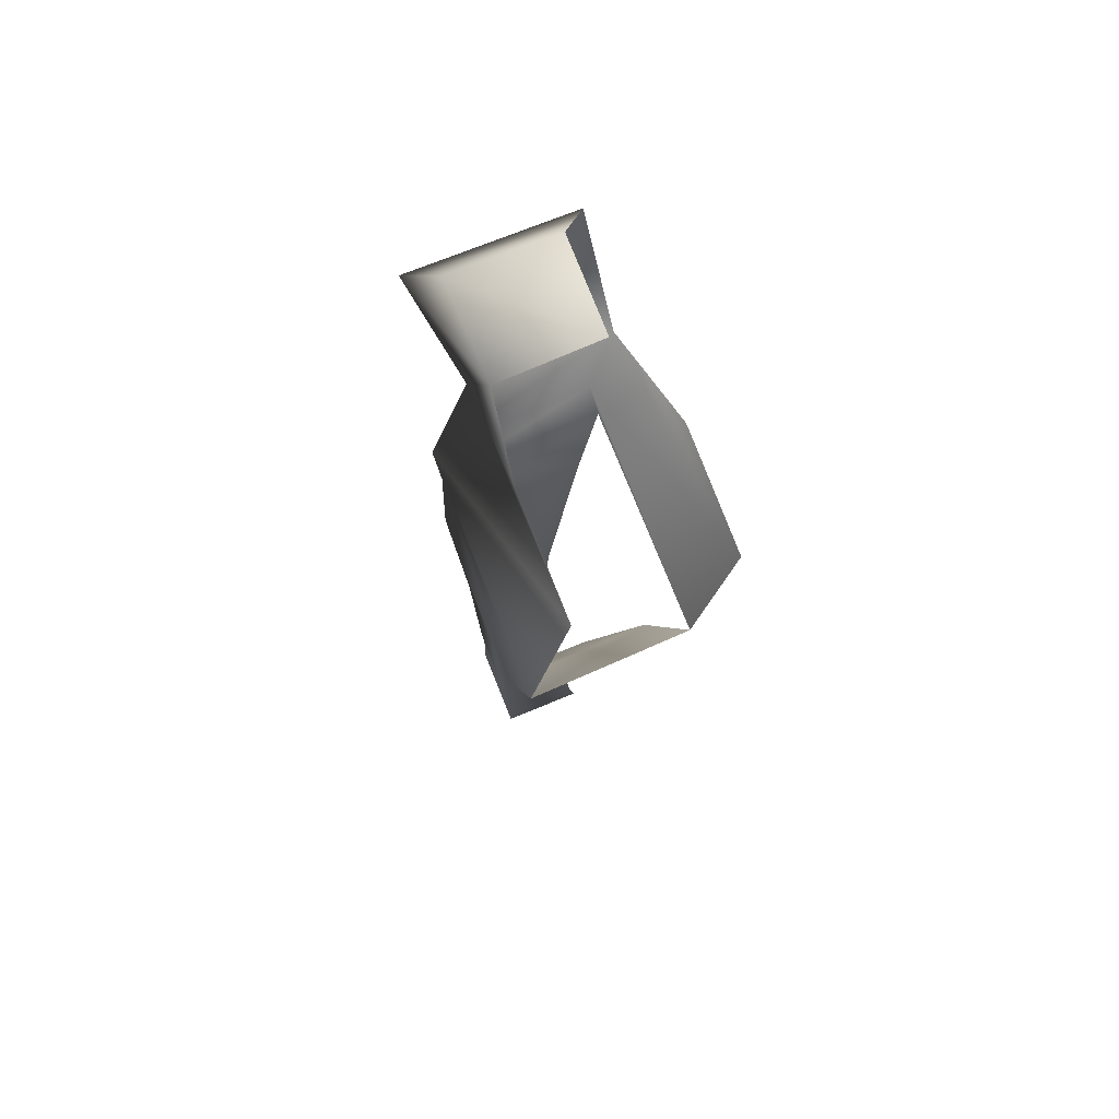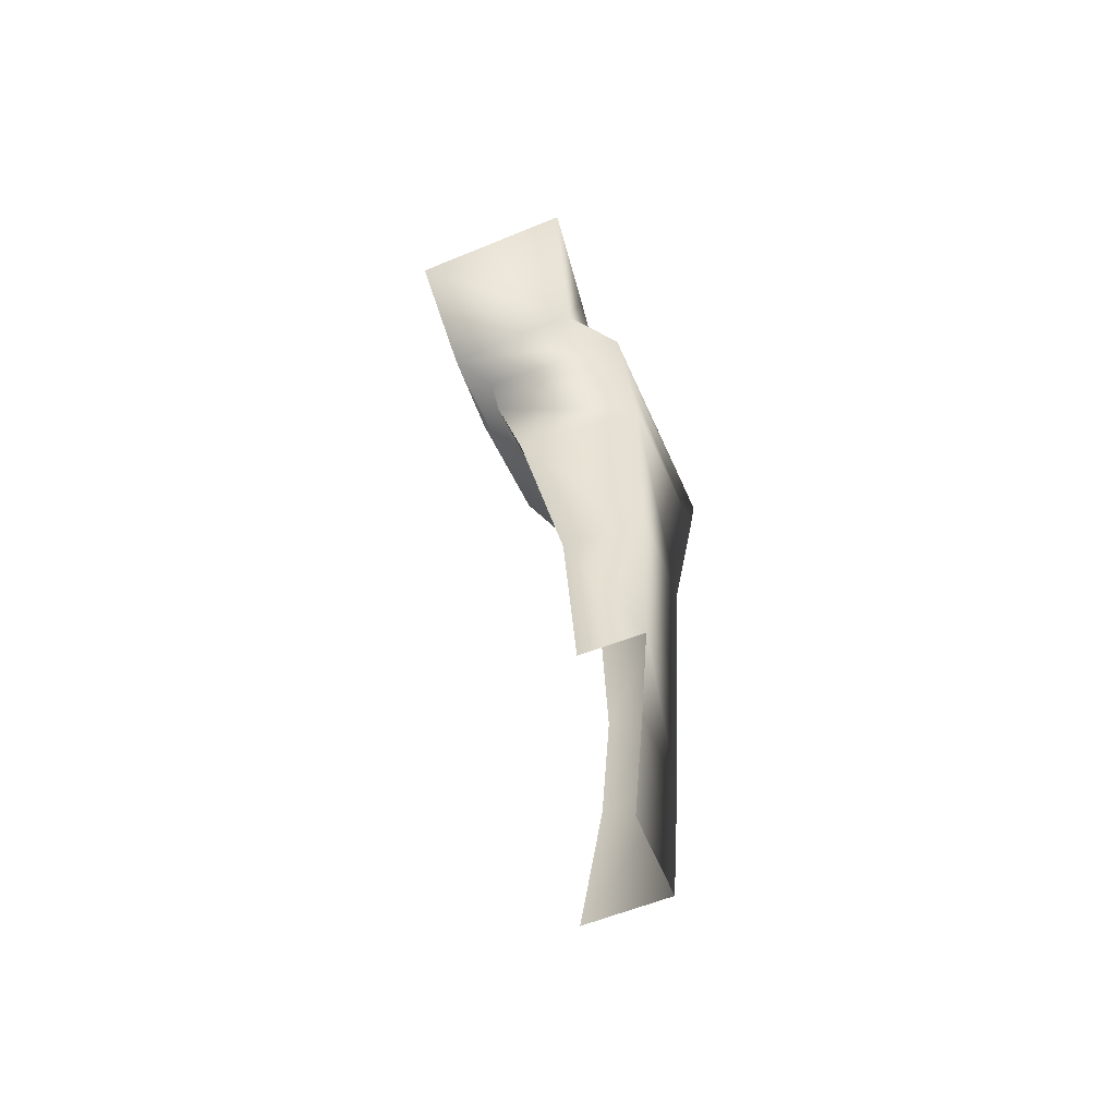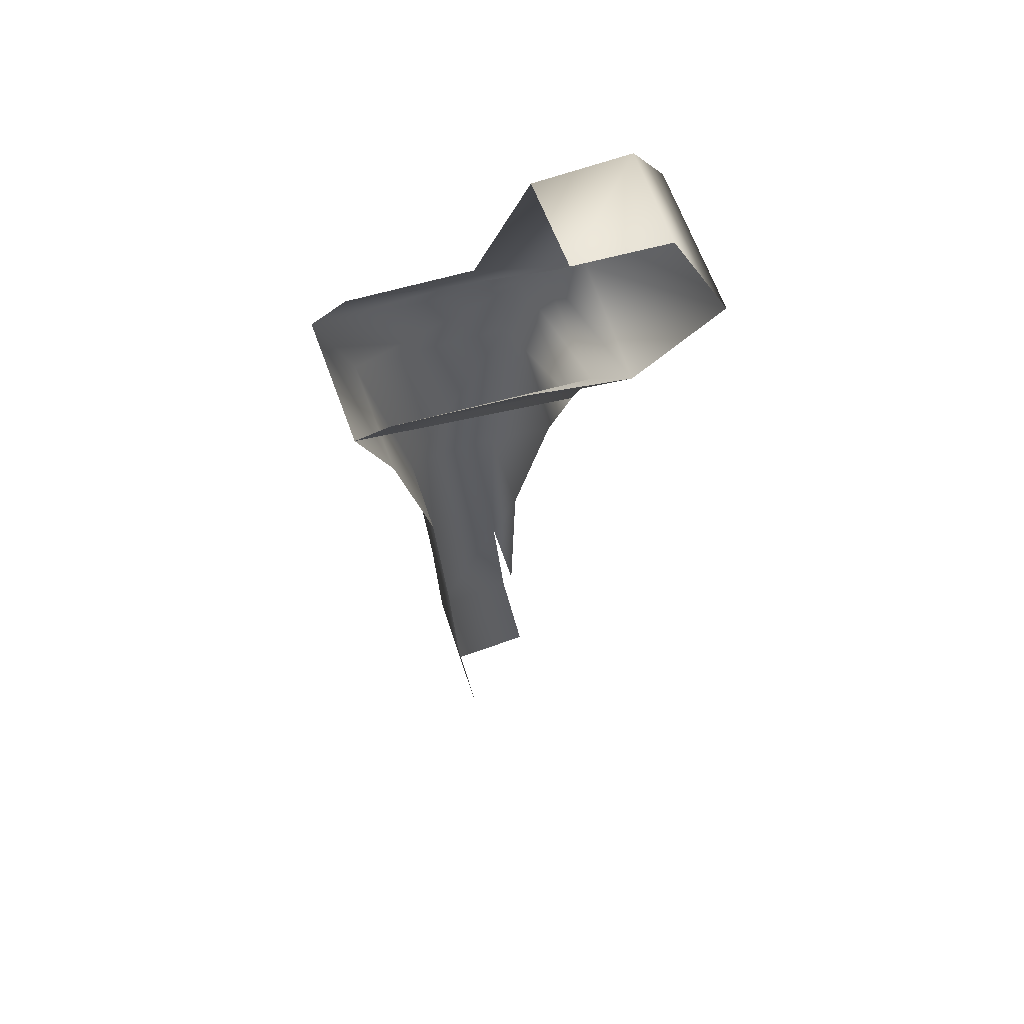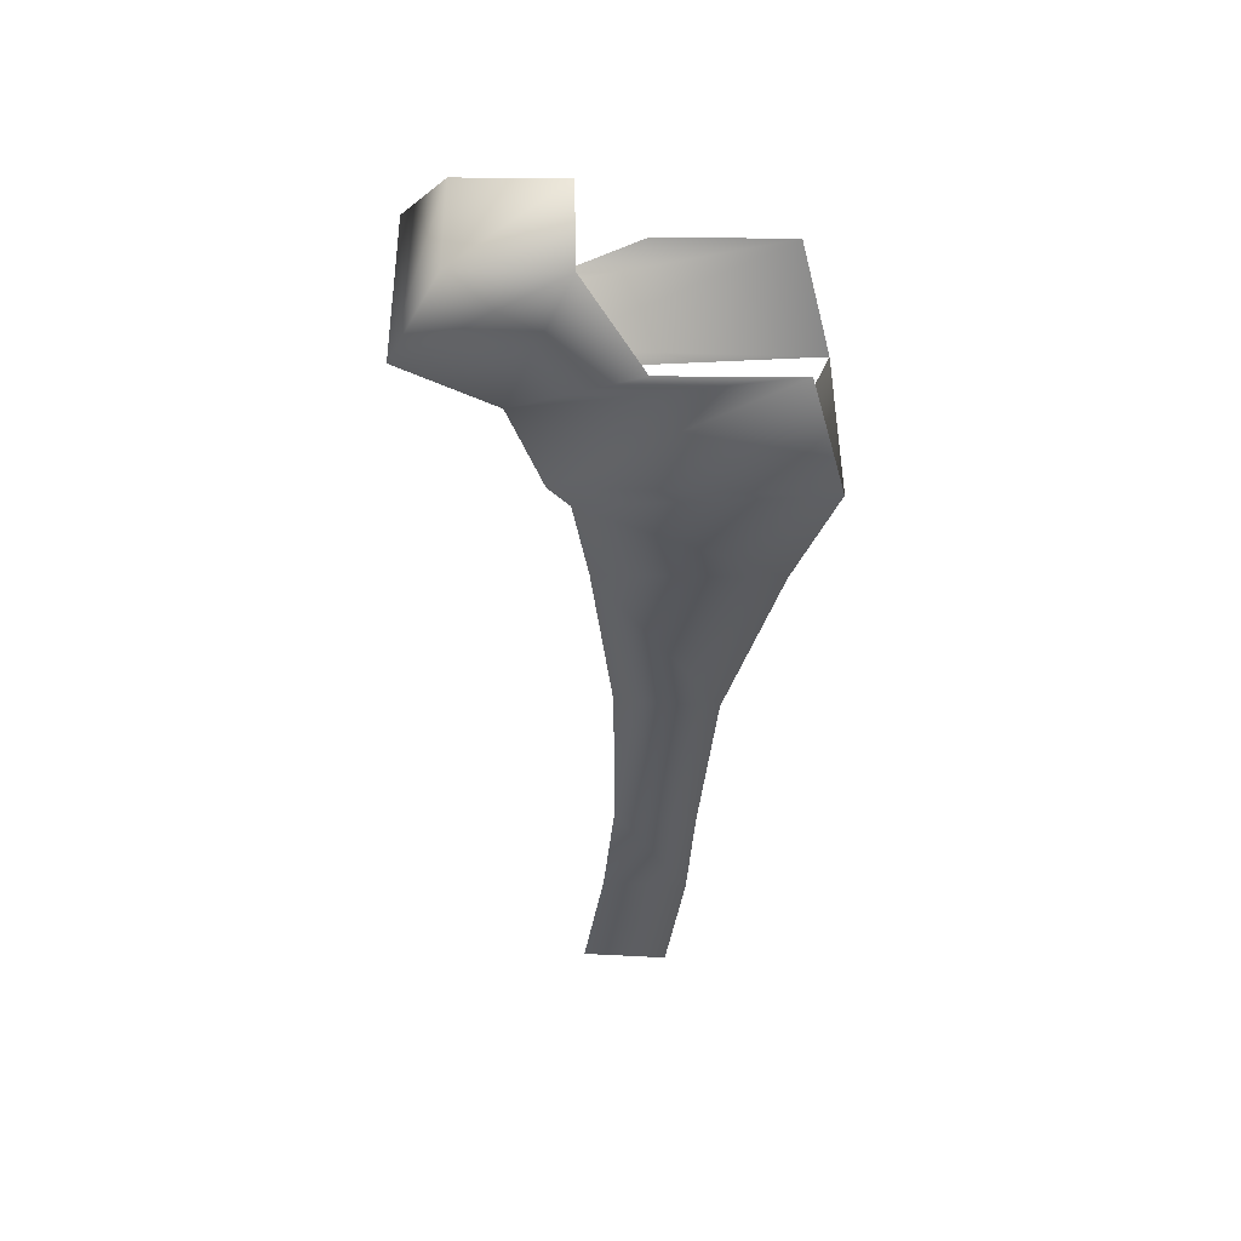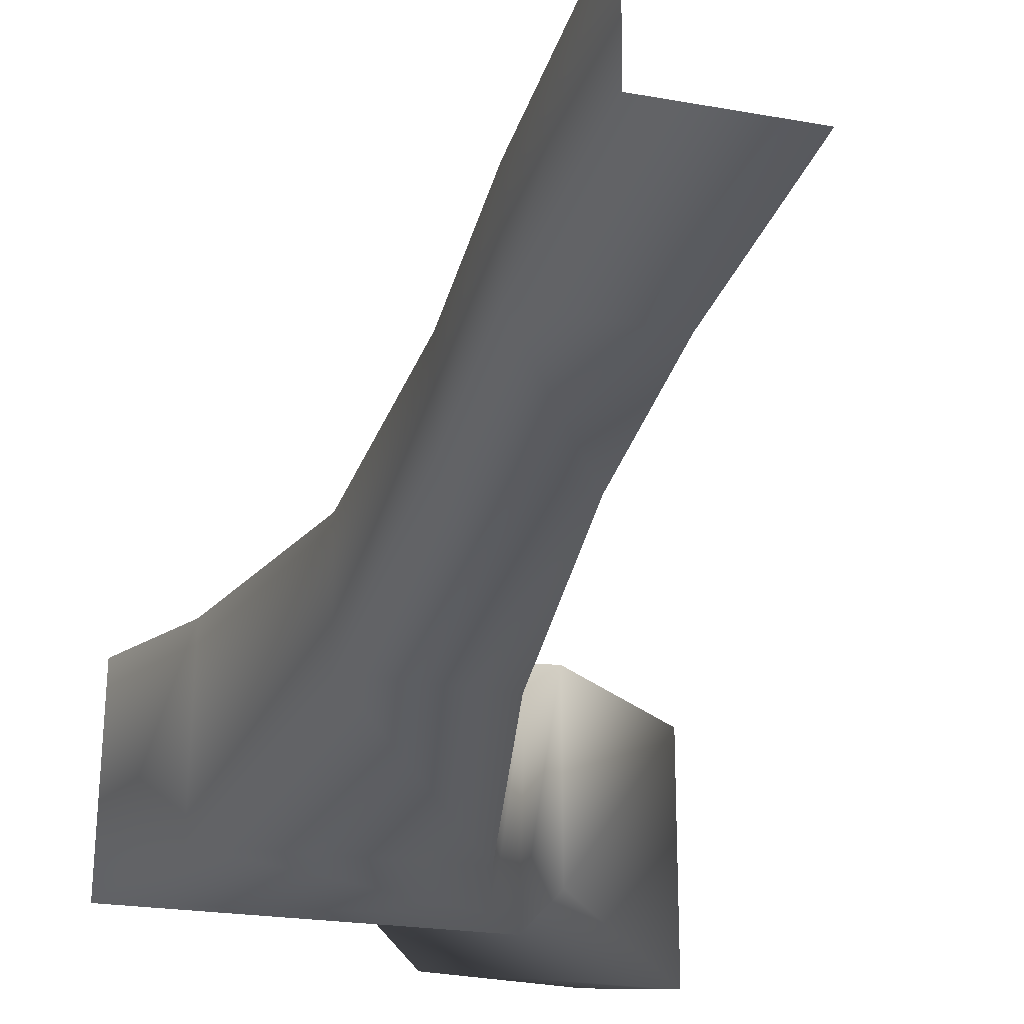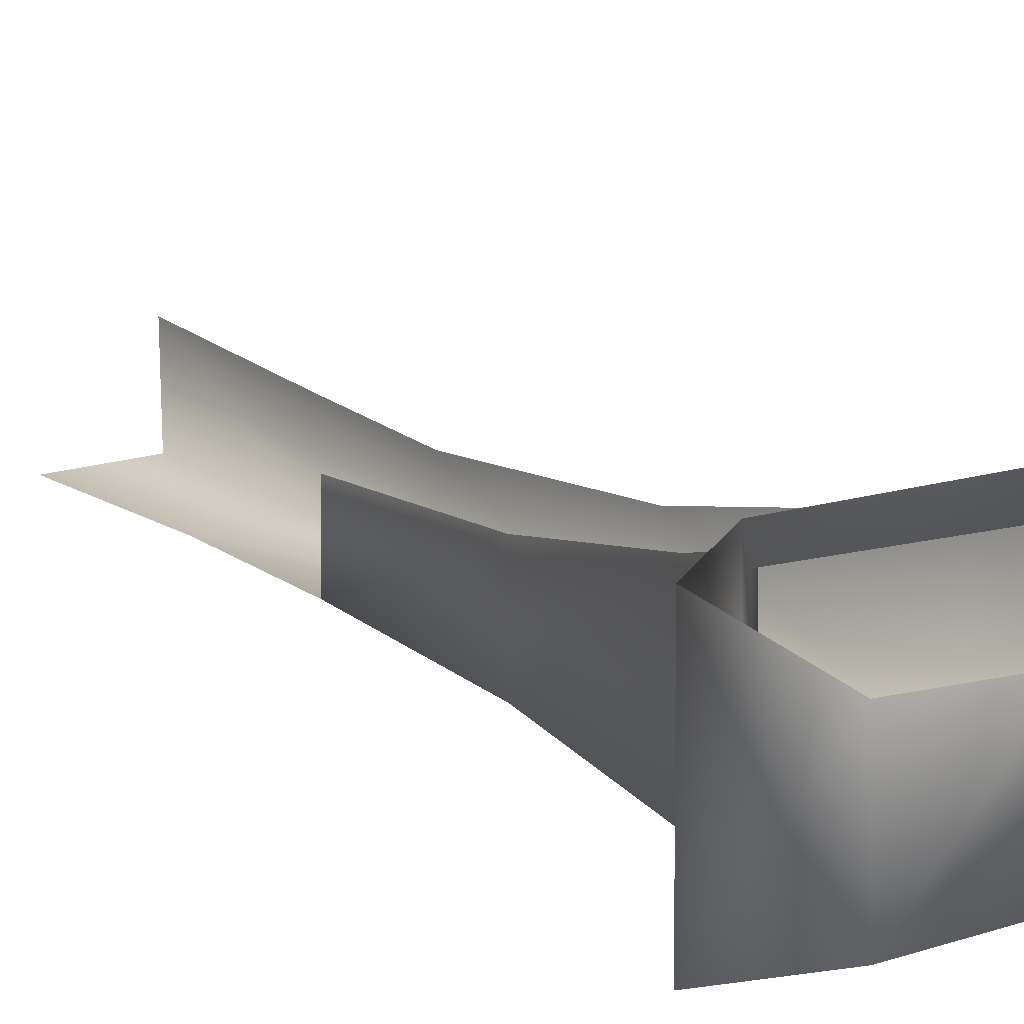
<metadata>
{"format":"obj","ext":"obj","renderer":"f3d","projection":"perspective","resolution":1024,"background":"white","views":[{"elev":75.0,"azim":-112.5,"up":"+Y"},{"elev":-56.1,"azim":112.7,"up":"+Y"},{"elev":58.4,"azim":-18.3,"up":"+Y"},{"elev":52.6,"azim":179.6,"up":"+Y"},{"elev":-29.0,"azim":-10.5,"up":"+Z"},{"elev":15.5,"azim":148.8,"up":"+Z"}]}
</metadata>
<code>
v -0.08908 0.6189 -0.1163
v -0.1142 0.6163 -0.1165
v -0.09534 0.664 -0.1173
v -0.1196 0.6614 -0.1174
v -0.09856 0.7031 -0.1186
v -0.09863 0.7034 -0.09811
v -0.1216 0.6994 -0.1188
v -0.09852 0.7602 -0.1198
v -0.1263 0.7578 -0.12
v -0.09287 0.8153 -0.1218
v -0.09853 0.7599 -0.0942
v -0.09206 0.8152 -0.08251
v -0.08789 0.8385 -0.0755
v -0.1513 0.8437 -0.07719
v -0.0821 0.8453 -0.07561
v -0.08882 0.8384 -0.1198
v -0.1521 0.843 -0.1208
v -0.08321 0.8452 -0.1199
v -0.1439 0.8676 -0.1066
v -0.07348 0.8568 -0.106
v -0.04893 0.8792 -0.113
v -0.1069 0.8674 -0.106
v -0.07412 0.8549 -0.0657
v -0.04926 0.8782 -0.06412
v -0.1075 0.8679 -0.06087
v -0.144 0.8684 -0.06221
v -0.06185 0.8984 -0.07428
v -0.06175 0.8999 -0.1054
v -0.09034 0.8988 -0.07497
v -0.09083 0.8986 -0.1049
v -0.1405 0.8146 -0.1225
v -0.1398 0.8147 -0.08362
v -0.1265 0.7575 -0.09453
v -0.1216 0.6998 -0.09828
v -0.1197 0.6617 -0.09637
v -0.1142 0.6158 -0.09178
f 3 1 2 4
f 5 3 4 7
f 11 6 5 8
f 8 5 7 9
f 10 8 9 31
f 12 11 8 10
f 13 12 10 16
f 15 26 14 13
f 15 13 16 18
f 16 10 31 17
f 18 16 17 19
f 20 18 19 22
f 23 15 18 20
f 24 23 20 21
f 20 22 30 21
f 23 25 26 15
f 27 24 21 28
f 29 27 28 30
f 28 21 30
f 32 14 17 31
f 33 32 31 9
f 34 33 9 7
f 35 34 7 4
f 36 35 4 2

</code>
